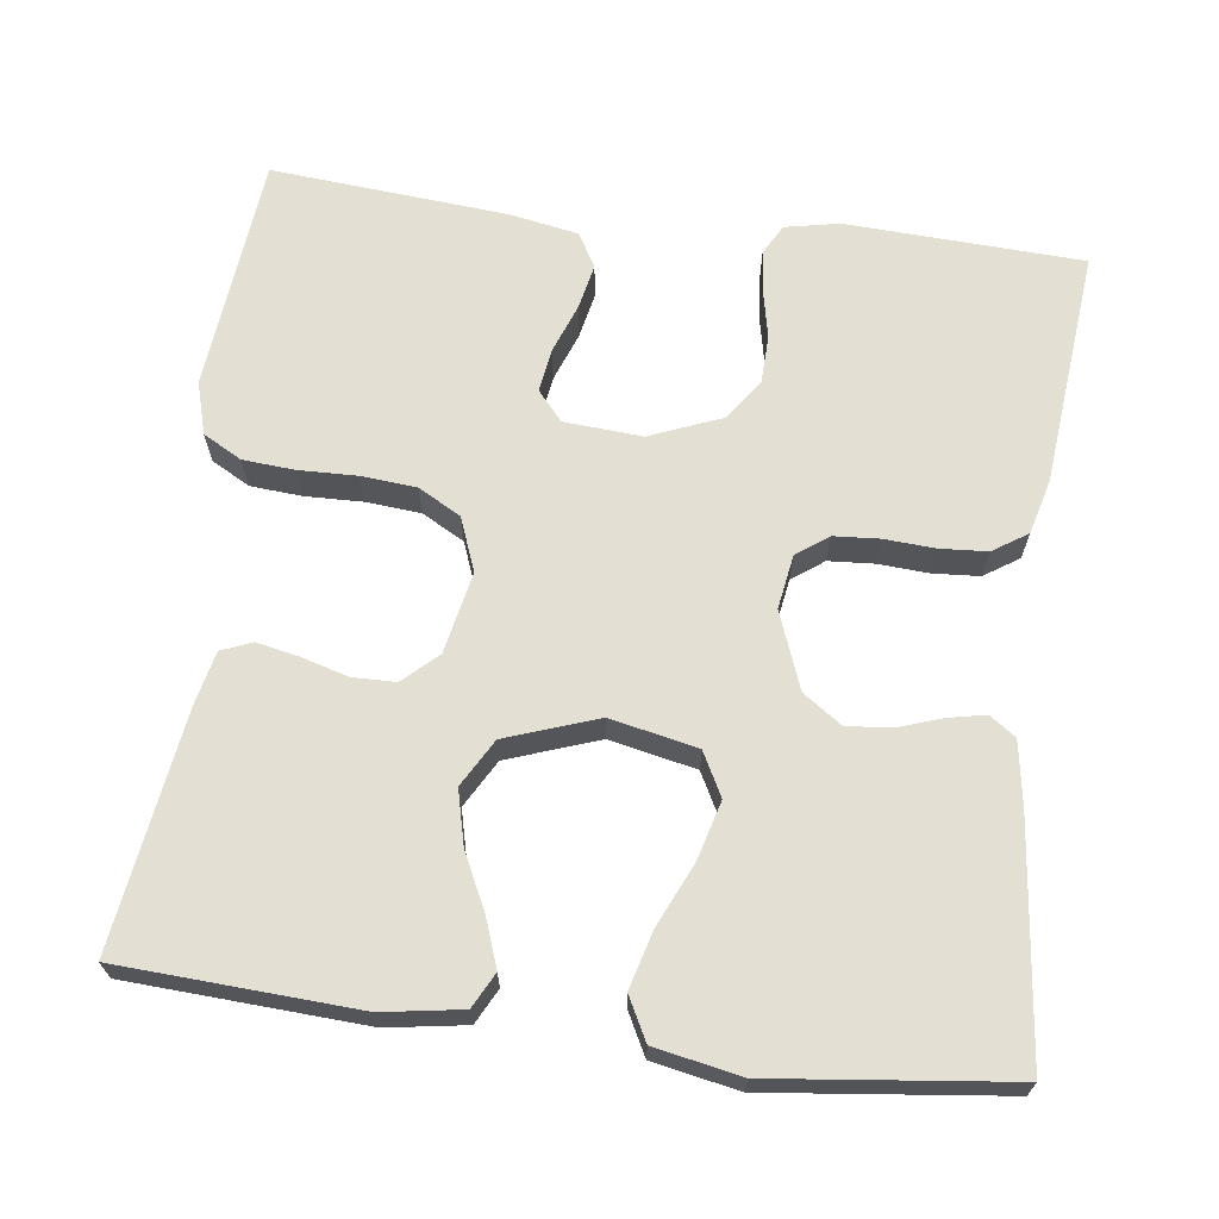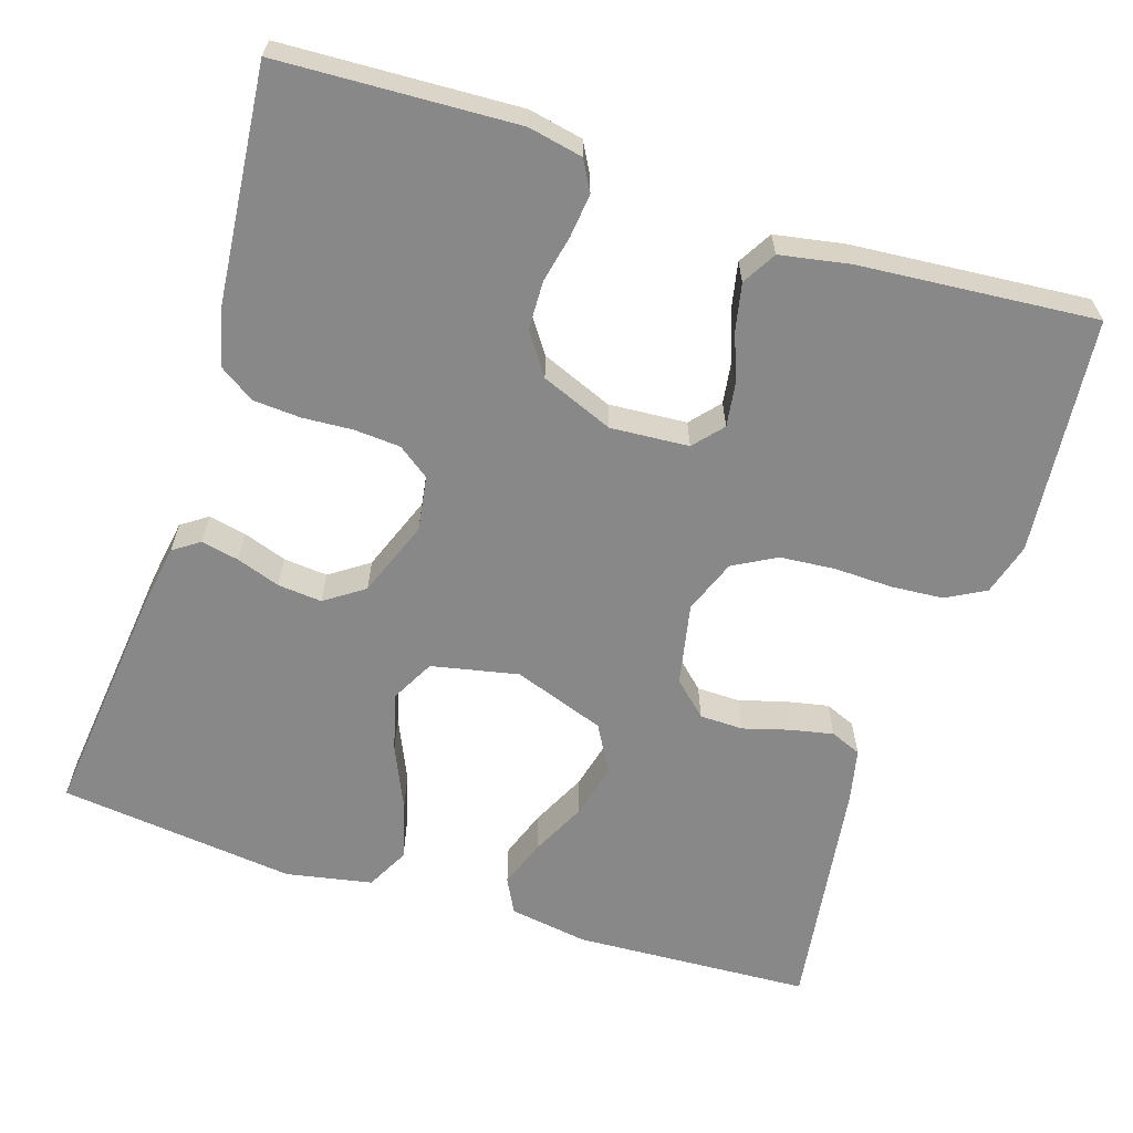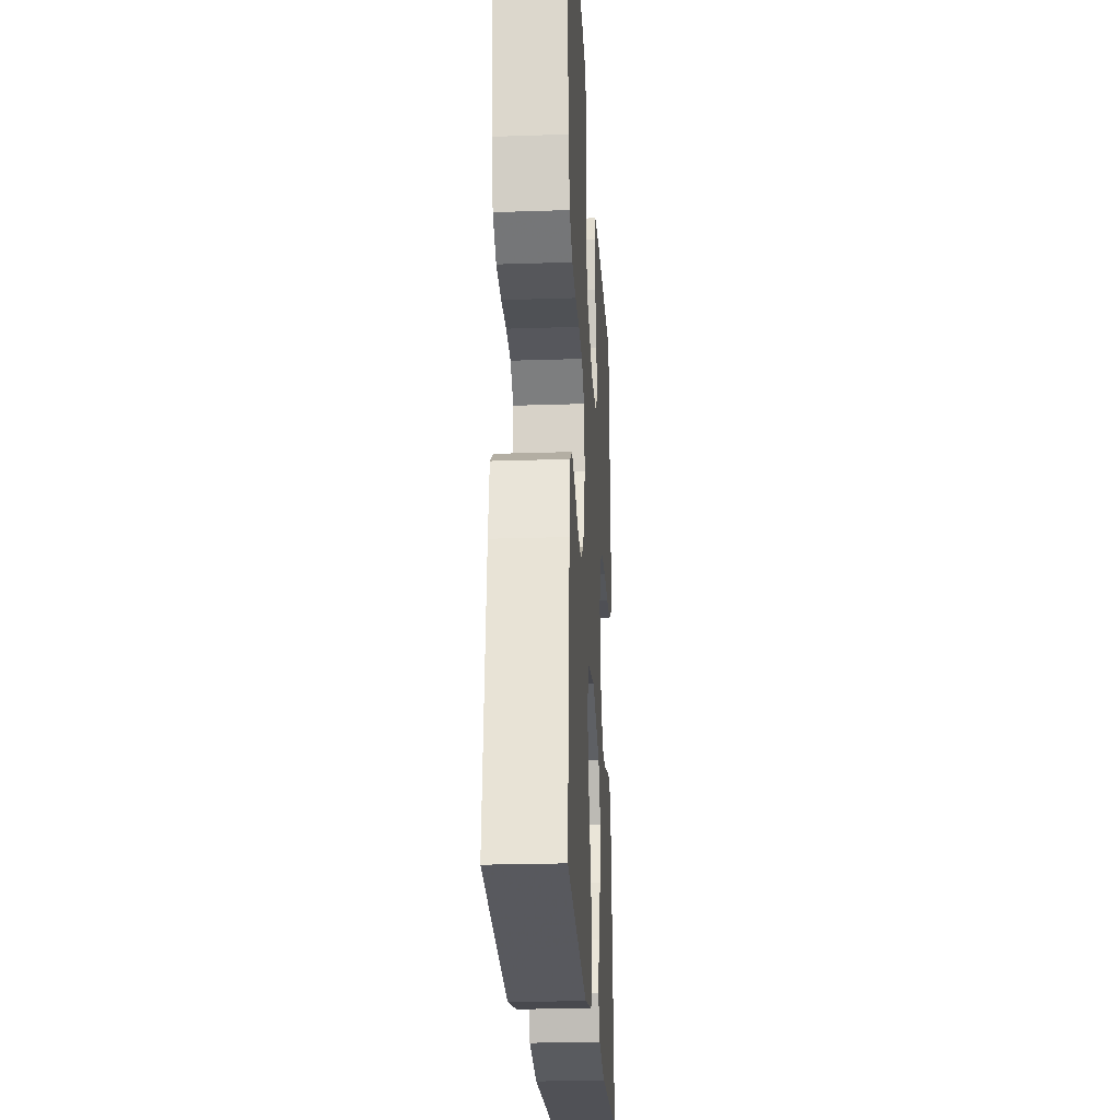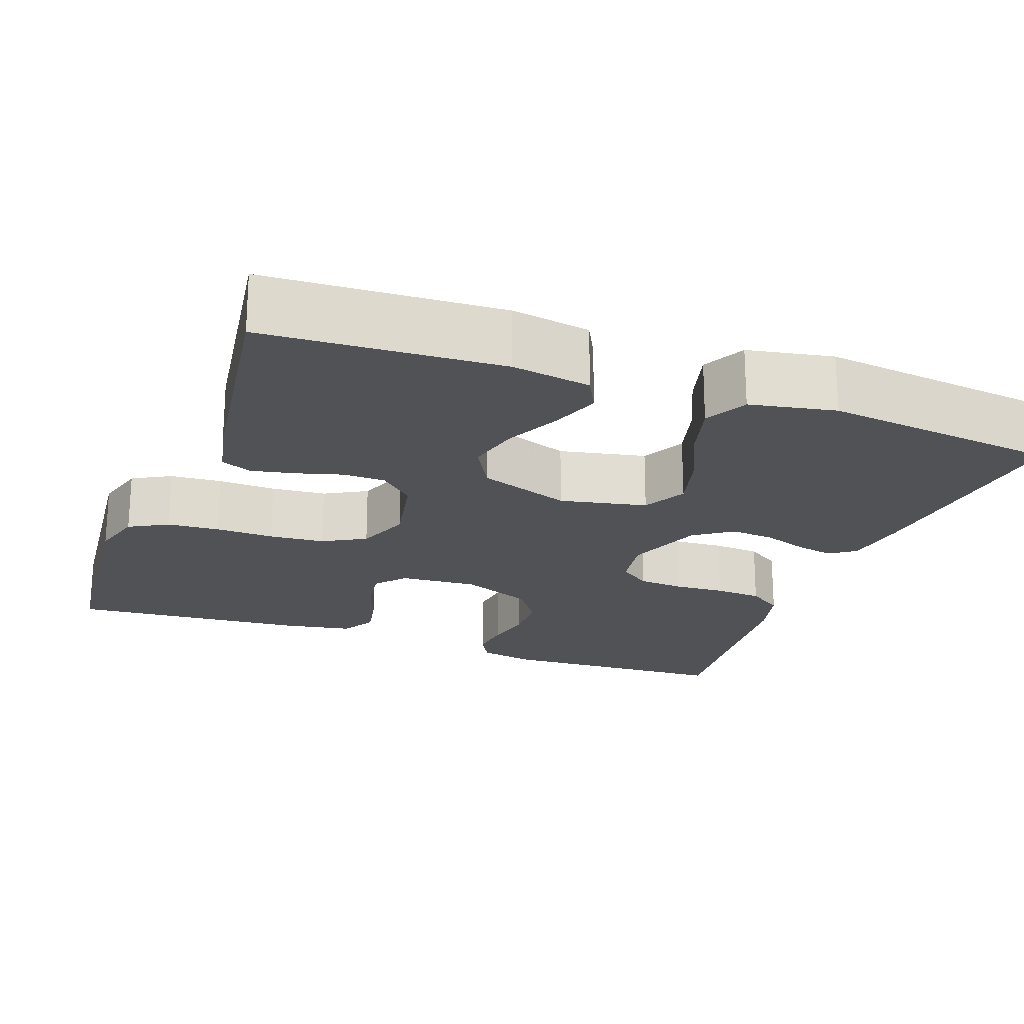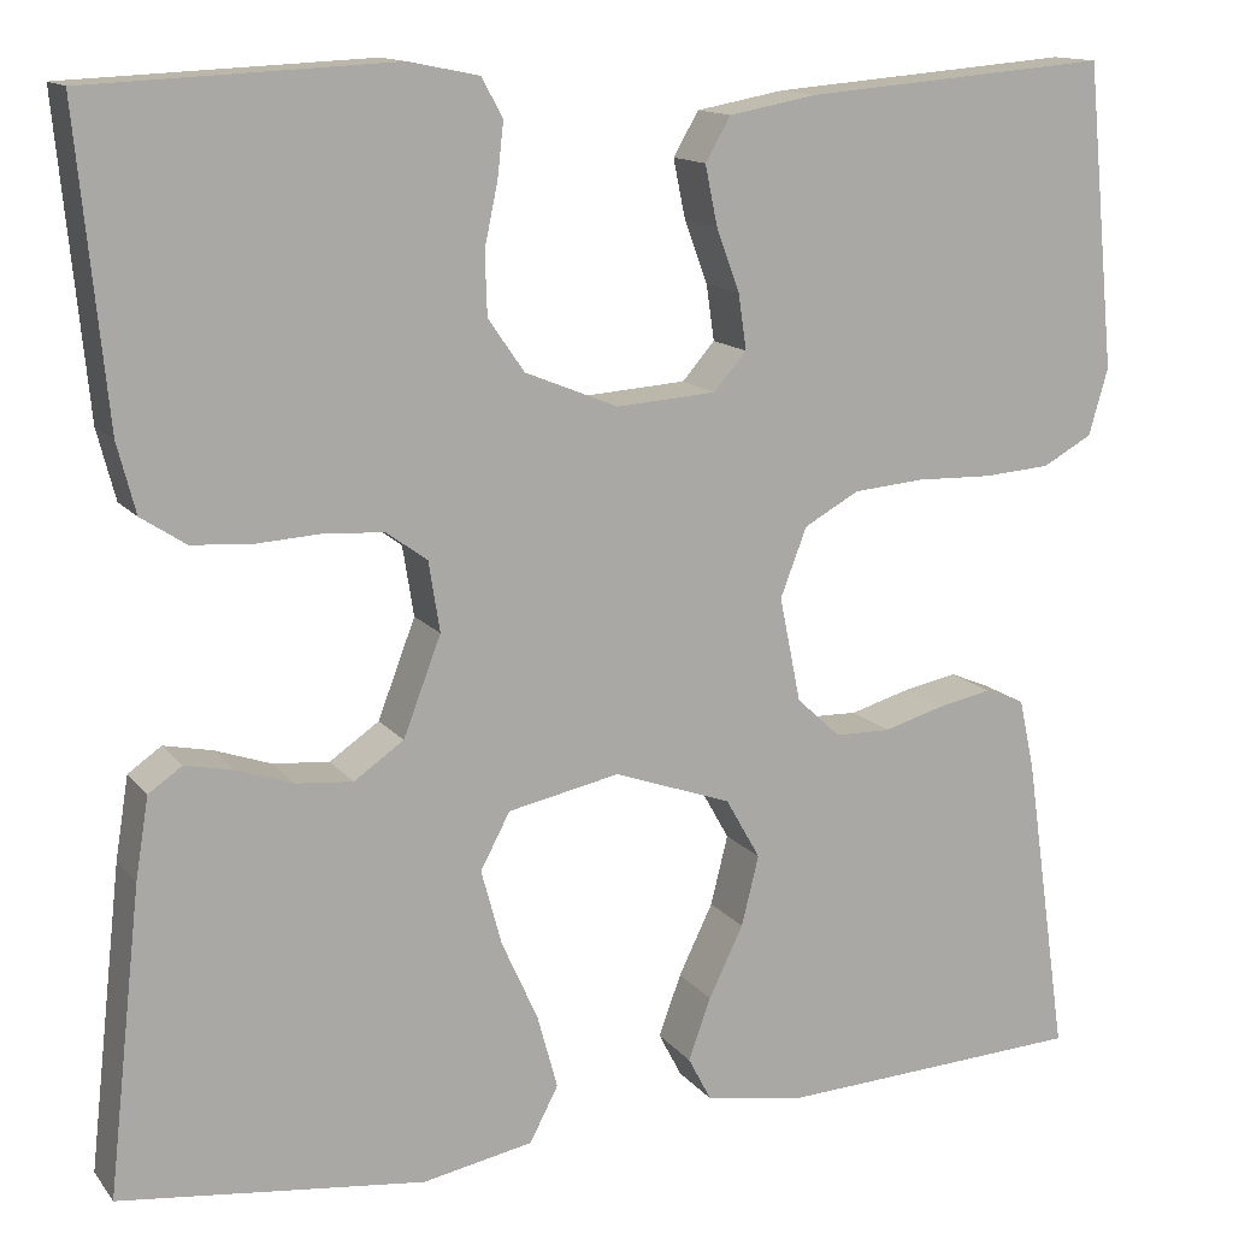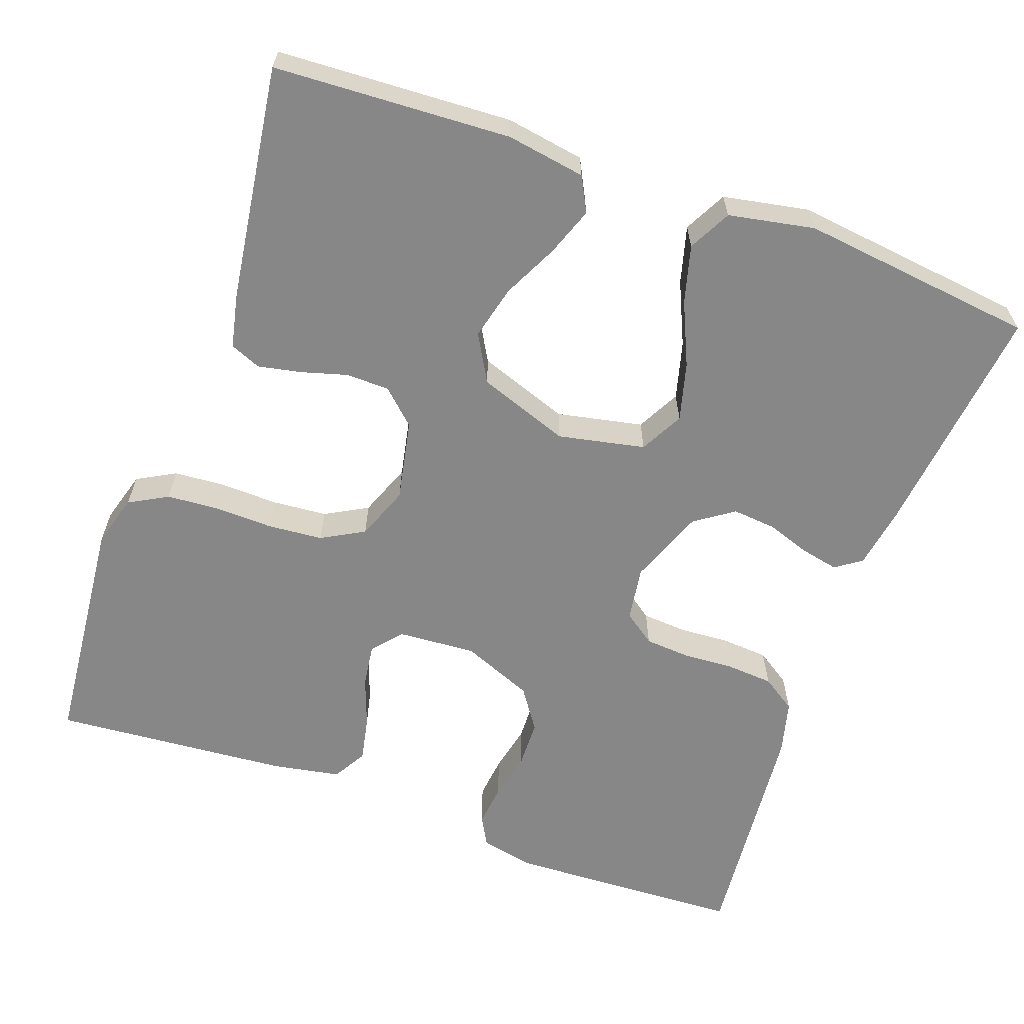
<metadata>
{"format":"obj","ext":"obj","renderer":"f3d","projection":"perspective","resolution":1024,"background":"white","views":[{"elev":67.0,"azim":-172.6,"up":"+Y"},{"elev":-62.8,"azim":-17.9,"up":"+Y"},{"elev":-23.6,"azim":-86.8,"up":"+Z"},{"elev":-21.2,"azim":159.8,"up":"+Y"},{"elev":13.5,"azim":-23.6,"up":"+Z"},{"elev":-62.4,"azim":160.1,"up":"+Y"}]}
</metadata>
<code>
v -0.5 0.07 -0.5
v -0.467 0.07 -0.2
v -0.454 0.07 -0.12
v -0.421 0.07 -0.097
v -0.373 0.07 -0.107
v -0.318 0.07 -0.126
v -0.262 0.07 -0.131
v -0.213 0.07 -0.097
v -0.176 0.07 0
v -0.187 0.07 0.069
v -0.227 0.07 0.098
v -0.285 0.07 0.102
v -0.349 0.07 0.098
v -0.409 0.07 0.102
v -0.453 0.07 0.131
v -0.471 0.07 0.2
v -0.5 0.07 0.5
v -0.2 0.07 0.514
v -0.131 0.07 0.5
v -0.11 0.07 0.462
v -0.116 0.07 0.408
v -0.129 0.07 0.347
v -0.127 0.07 0.286
v -0.091 0.07 0.234
v 0 0.07 0.197
v 0.099 0.07 0.204
v 0.131 0.07 0.241
v 0.123 0.07 0.296
v 0.1 0.07 0.358
v 0.088 0.07 0.416
v 0.113 0.07 0.459
v 0.2 0.07 0.475
v 0.5 0.07 0.5
v 0.529 0.07 0.2
v 0.51 0.07 0.134
v 0.461 0.07 0.107
v 0.395 0.07 0.102
v 0.321 0.07 0.104
v 0.251 0.07 0.098
v 0.197 0.07 0.068
v 0.171 0.07 0
v 0.192 0.07 -0.103
v 0.235 0.07 -0.143
v 0.29 0.07 -0.144
v 0.349 0.07 -0.127
v 0.403 0.07 -0.116
v 0.442 0.07 -0.132
v 0.457 0.07 -0.2
v 0.5 0.07 -0.5
v 0.2 0.07 -0.516
v 0.1 0.07 -0.5
v 0.077 0.07 -0.456
v 0.099 0.07 -0.395
v 0.133 0.07 -0.325
v 0.15 0.07 -0.256
v 0.116 0.07 -0.196
v 0 0.07 -0.155
v -0.11 0.07 -0.178
v -0.139 0.07 -0.233
v -0.119 0.07 -0.307
v -0.083 0.07 -0.387
v -0.063 0.07 -0.46
v -0.091 0.07 -0.514
v -0.2 0.07 -0.535
v -0.5 0 -0.5
v -0.467 0 -0.2
v -0.454 0 -0.12
v -0.421 0 -0.097
v -0.373 0 -0.107
v -0.318 0 -0.126
v -0.262 0 -0.131
v -0.213 0 -0.097
v -0.176 0 0
v -0.187 0 0.069
v -0.227 0 0.098
v -0.285 0 0.102
v -0.349 0 0.098
v -0.409 0 0.102
v -0.453 0 0.131
v -0.471 0 0.2
v -0.5 0 0.5
v -0.2 0 0.514
v -0.131 0 0.5
v -0.11 0 0.462
v -0.116 0 0.408
v -0.129 0 0.347
v -0.127 0 0.286
v -0.091 0 0.234
v 0 0 0.197
v 0.099 0 0.204
v 0.131 0 0.241
v 0.123 0 0.296
v 0.1 0 0.358
v 0.088 0 0.416
v 0.113 0 0.459
v 0.2 0 0.475
v 0.5 0 0.5
v 0.529 0 0.2
v 0.51 0 0.134
v 0.461 0 0.107
v 0.395 0 0.102
v 0.321 0 0.104
v 0.251 0 0.098
v 0.197 0 0.068
v 0.171 0 0
v 0.192 0 -0.103
v 0.235 0 -0.143
v 0.29 0 -0.144
v 0.349 0 -0.127
v 0.403 0 -0.116
v 0.442 0 -0.132
v 0.457 0 -0.2
v 0.5 0 -0.5
v 0.2 0 -0.516
v 0.1 0 -0.5
v 0.077 0 -0.456
v 0.099 0 -0.395
v 0.133 0 -0.325
v 0.15 0 -0.256
v 0.116 0 -0.196
v 0 0 -0.155
v -0.11 0 -0.178
v -0.139 0 -0.233
v -0.119 0 -0.307
v -0.083 0 -0.387
v -0.063 0 -0.46
v -0.091 0 -0.514
v -0.2 0 -0.535
f 60 61 62 63
f 59 60 63 64
f 51 52 53 54
f 51 54 55
f 50 51 55
f 49 50 55
f 48 49 55 56
f 44 45 46 47
f 44 47 48 56
f 35 36 37 38
f 35 38 39
f 34 35 39
f 33 34 39
f 32 33 39 40
f 28 29 30 31
f 27 28 31 32
f 19 20 21 22
f 17 18 19 22
f 17 22 23
f 16 17 23 24
f 12 13 14 15
f 11 12 15 16
f 3 4 5 6
f 3 6 7
f 2 3 7
f 59 64 1 2
f 58 59 2 7
f 57 58 7 8
f 43 44 56 57
f 42 43 57 8
f 41 42 8 9
f 27 32 40 41
f 26 27 41
f 25 26 41 9
f 11 16 24 25
f 10 11 25
f 9 10 25
f 127 126 125 124
f 128 127 124 123
f 118 117 116 115
f 119 118 115
f 119 115 114
f 119 114 113
f 120 119 113 112
f 111 110 109 108
f 120 112 111 108
f 102 101 100 99
f 103 102 99
f 103 99 98
f 103 98 97
f 104 103 97 96
f 95 94 93 92
f 96 95 92 91
f 86 85 84 83
f 86 83 82 81
f 87 86 81
f 88 87 81 80
f 79 78 77 76
f 80 79 76 75
f 70 69 68 67
f 71 70 67
f 71 67 66
f 66 65 128 123
f 71 66 123 122
f 72 71 122 121
f 121 120 108 107
f 72 121 107 106
f 73 72 106 105
f 105 104 96 91
f 105 91 90
f 73 105 90 89
f 89 88 80 75
f 89 75 74
f 89 74 73
f 1 65 66 2
f 2 66 67 3
f 3 67 68 4
f 4 68 69 5
f 5 69 70 6
f 6 70 71 7
f 7 71 72 8
f 8 72 73 9
f 9 73 74 10
f 10 74 75 11
f 11 75 76 12
f 12 76 77 13
f 13 77 78 14
f 14 78 79 15
f 15 79 80 16
f 16 80 81 17
f 17 81 82 18
f 18 82 83 19
f 19 83 84 20
f 20 84 85 21
f 21 85 86 22
f 22 86 87 23
f 23 87 88 24
f 24 88 89 25
f 25 89 90 26
f 26 90 91 27
f 27 91 92 28
f 28 92 93 29
f 29 93 94 30
f 30 94 95 31
f 31 95 96 32
f 32 96 97 33
f 33 97 98 34
f 34 98 99 35
f 35 99 100 36
f 36 100 101 37
f 37 101 102 38
f 38 102 103 39
f 39 103 104 40
f 40 104 105 41
f 41 105 106 42
f 42 106 107 43
f 43 107 108 44
f 44 108 109 45
f 45 109 110 46
f 46 110 111 47
f 47 111 112 48
f 48 112 113 49
f 49 113 114 50
f 50 114 115 51
f 51 115 116 52
f 52 116 117 53
f 53 117 118 54
f 54 118 119 55
f 55 119 120 56
f 56 120 121 57
f 57 121 122 58
f 58 122 123 59
f 59 123 124 60
f 60 124 125 61
f 61 125 126 62
f 62 126 127 63
f 63 127 128 64
f 64 128 65 1

</code>
